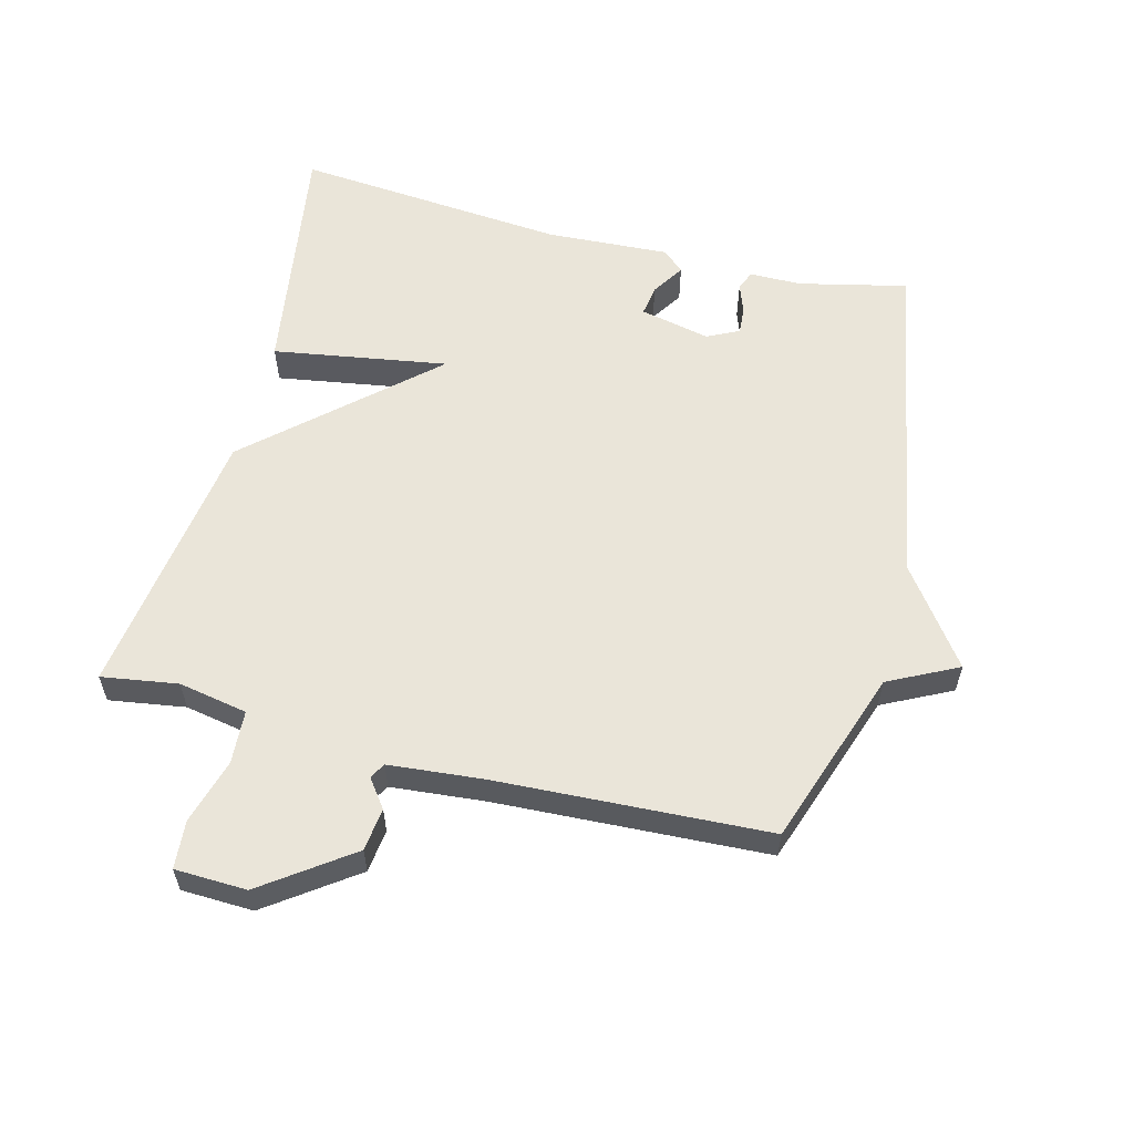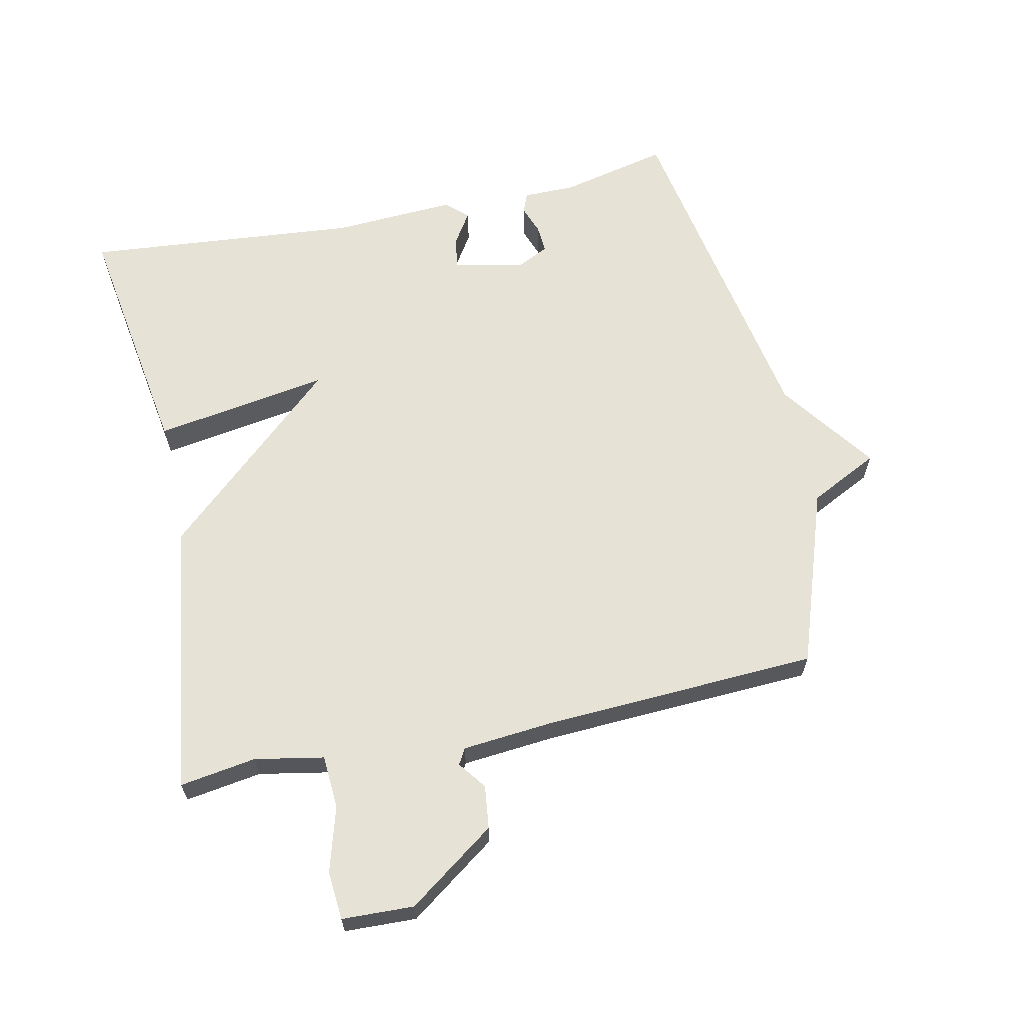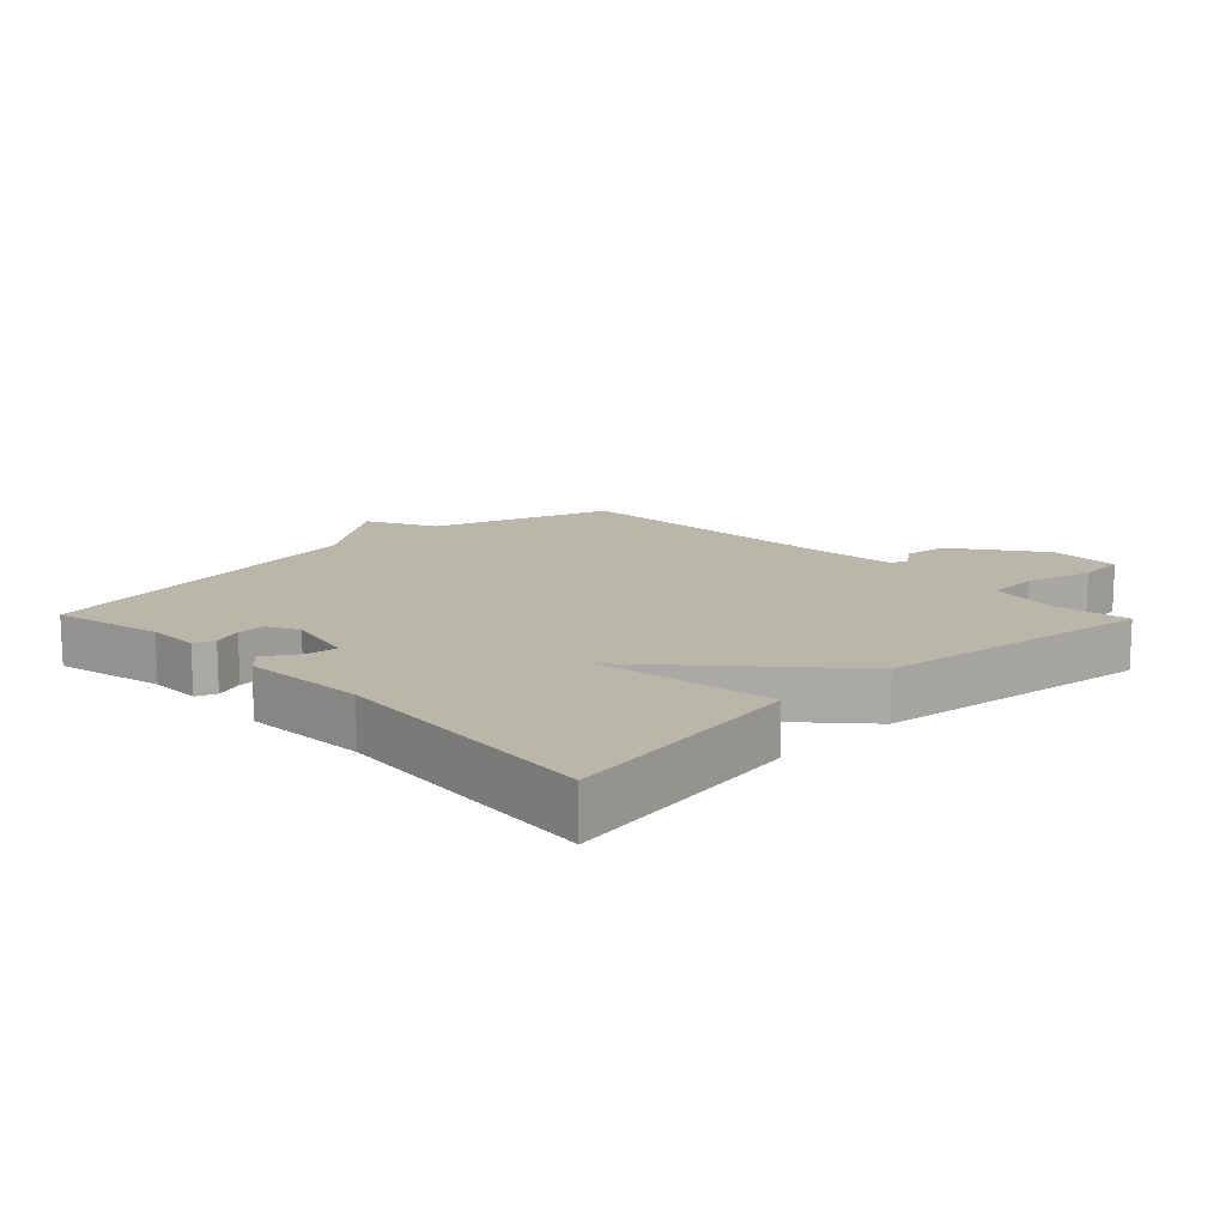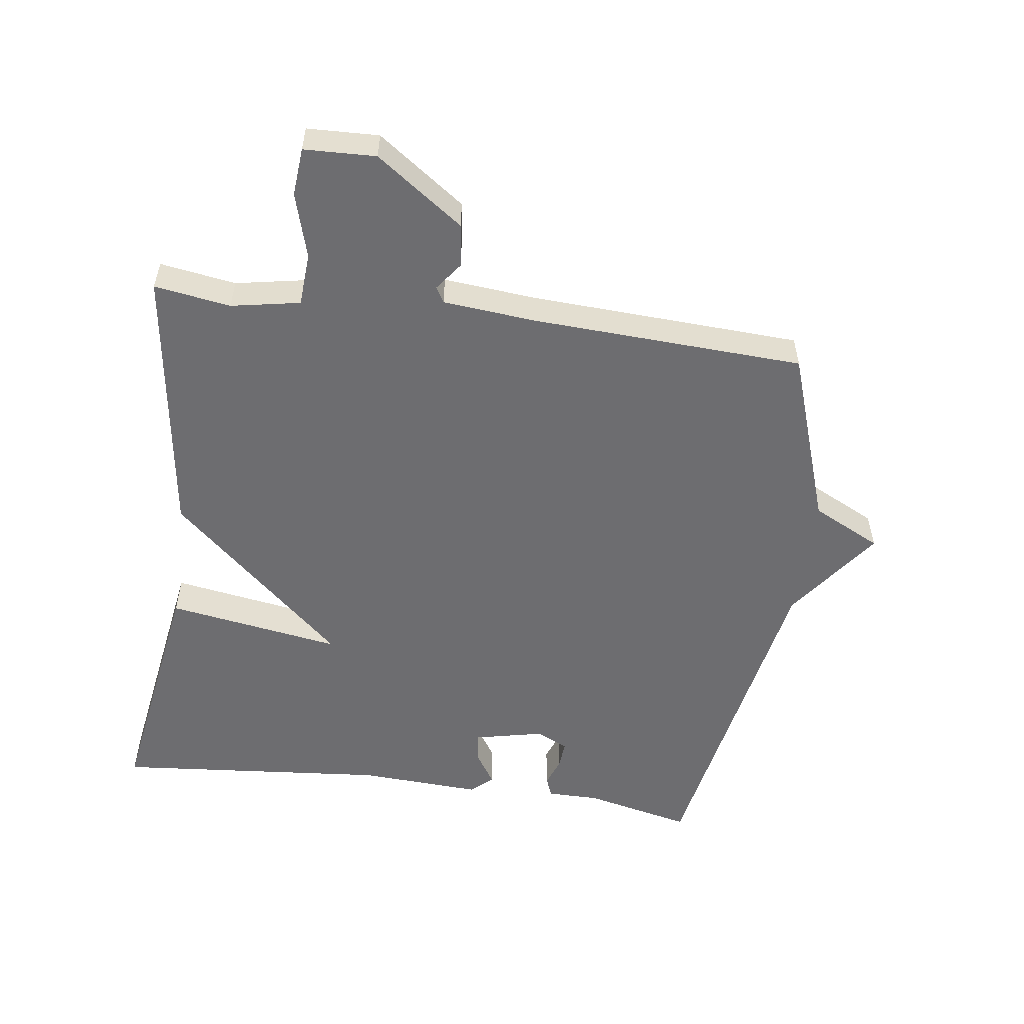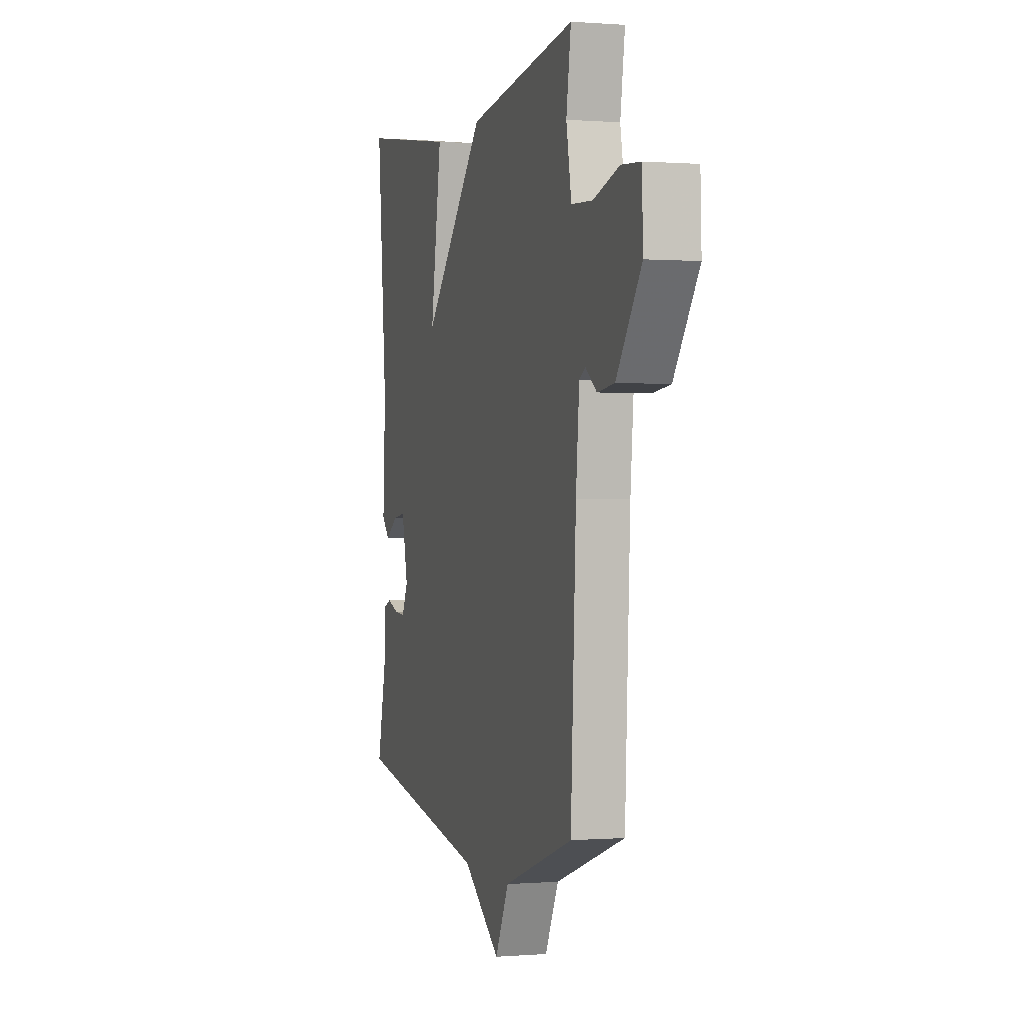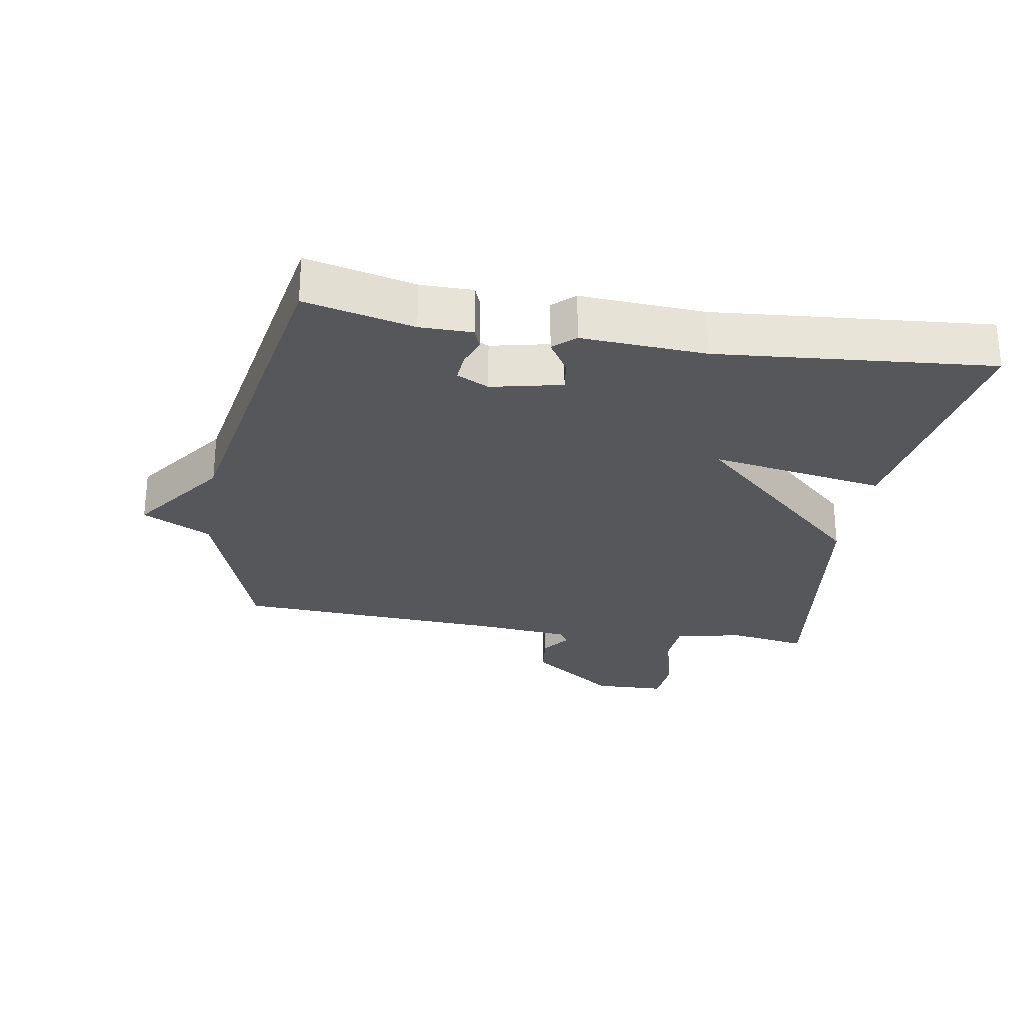
<metadata>
{"format":"obj","ext":"obj","renderer":"f3d","projection":"perspective","resolution":1024,"background":"white","views":[{"elev":57.9,"azim":104.4,"up":"+Y"},{"elev":63.6,"azim":77.9,"up":"+Y"},{"elev":13.8,"azim":-44.1,"up":"+Y"},{"elev":-54.1,"azim":82.1,"up":"+Y"},{"elev":0.2,"azim":73.4,"up":"+Z"},{"elev":-27.3,"azim":-99.7,"up":"+Y"}]}
</metadata>
<code>
v 0.5 0.07 -0.5
v 0.228 0.07 -0.594
v 0.175 0.07 -0.7
v 0.028 0.07 -0.594
v -0.5 0.07 -0.5
v -0.462 0.07 -0.334
v -0.462 0.07 -0.254
v -0.431 0.07 -0.242
v -0.387 0.07 -0.258
v -0.344 0.07 -0.261
v -0.32 0.07 -0.212
v -0.344 0.07 -0.104
v -0.392 0.07 -0.111
v -0.442 0.07 -0.143
v -0.472 0.07 -0.11
v -0.462 0.07 0.08
v -0.5 0.07 0.5
v -0.122 0.07 0.441
v -0.165 0.07 0.173
v 0.078 0.07 0.441
v 0.5 0.07 0.5
v 0.482 0.07 0.383
v 0.502 0.07 0.277
v 0.584 0.07 0.272
v 0.684 0.07 0.301
v 0.758 0.07 0.295
v 0.762 0.07 0.185
v 0.666 0.07 0.051
v 0.6 0.07 0.043
v 0.557 0.07 0.075
v 0.533 0.07 0.061
v 0.52 0.07 -0.083
v 0.5 0 -0.5
v 0.228 0 -0.594
v 0.175 0 -0.7
v 0.028 0 -0.594
v -0.5 0 -0.5
v -0.462 0 -0.334
v -0.462 0 -0.254
v -0.431 0 -0.242
v -0.387 0 -0.258
v -0.344 0 -0.261
v -0.32 0 -0.212
v -0.344 0 -0.104
v -0.392 0 -0.111
v -0.442 0 -0.143
v -0.472 0 -0.11
v -0.462 0 0.08
v -0.5 0 0.5
v -0.122 0 0.441
v -0.165 0 0.173
v 0.078 0 0.441
v 0.5 0 0.5
v 0.482 0 0.383
v 0.502 0 0.277
v 0.584 0 0.272
v 0.684 0 0.301
v 0.758 0 0.295
v 0.762 0 0.185
v 0.666 0 0.051
v 0.6 0 0.043
v 0.557 0 0.075
v 0.533 0 0.061
v 0.52 0 -0.083
f 28 29 30
f 27 28 30
f 26 27 30
f 25 26 30
f 24 25 30
f 23 24 30 31
f 22 23 31 32
f 19 20 21 22
f 16 17 18 19
f 15 16 19
f 14 15 19
f 13 14 19
f 12 13 19 22
f 32 1 2
f 22 32 2
f 12 22 2
f 11 12 2
f 6 7 8 9
f 6 9 10
f 5 6 10
f 4 5 10
f 4 10 11
f 3 4 11
f 2 3 11
f 62 61 60
f 62 60 59
f 62 59 58
f 62 58 57
f 62 57 56
f 63 62 56 55
f 64 63 55 54
f 54 53 52 51
f 51 50 49 48
f 51 48 47
f 51 47 46
f 51 46 45
f 54 51 45 44
f 34 33 64
f 34 64 54
f 34 54 44
f 34 44 43
f 41 40 39 38
f 42 41 38
f 42 38 37
f 42 37 36
f 43 42 36
f 43 36 35
f 43 35 34
f 1 33 34 2
f 2 34 35 3
f 3 35 36 4
f 4 36 37 5
f 5 37 38 6
f 6 38 39 7
f 7 39 40 8
f 8 40 41 9
f 9 41 42 10
f 10 42 43 11
f 11 43 44 12
f 12 44 45 13
f 13 45 46 14
f 14 46 47 15
f 15 47 48 16
f 16 48 49 17
f 17 49 50 18
f 18 50 51 19
f 19 51 52 20
f 20 52 53 21
f 21 53 54 22
f 22 54 55 23
f 23 55 56 24
f 24 56 57 25
f 25 57 58 26
f 26 58 59 27
f 27 59 60 28
f 28 60 61 29
f 29 61 62 30
f 30 62 63 31
f 31 63 64 32
f 32 64 33 1

</code>
